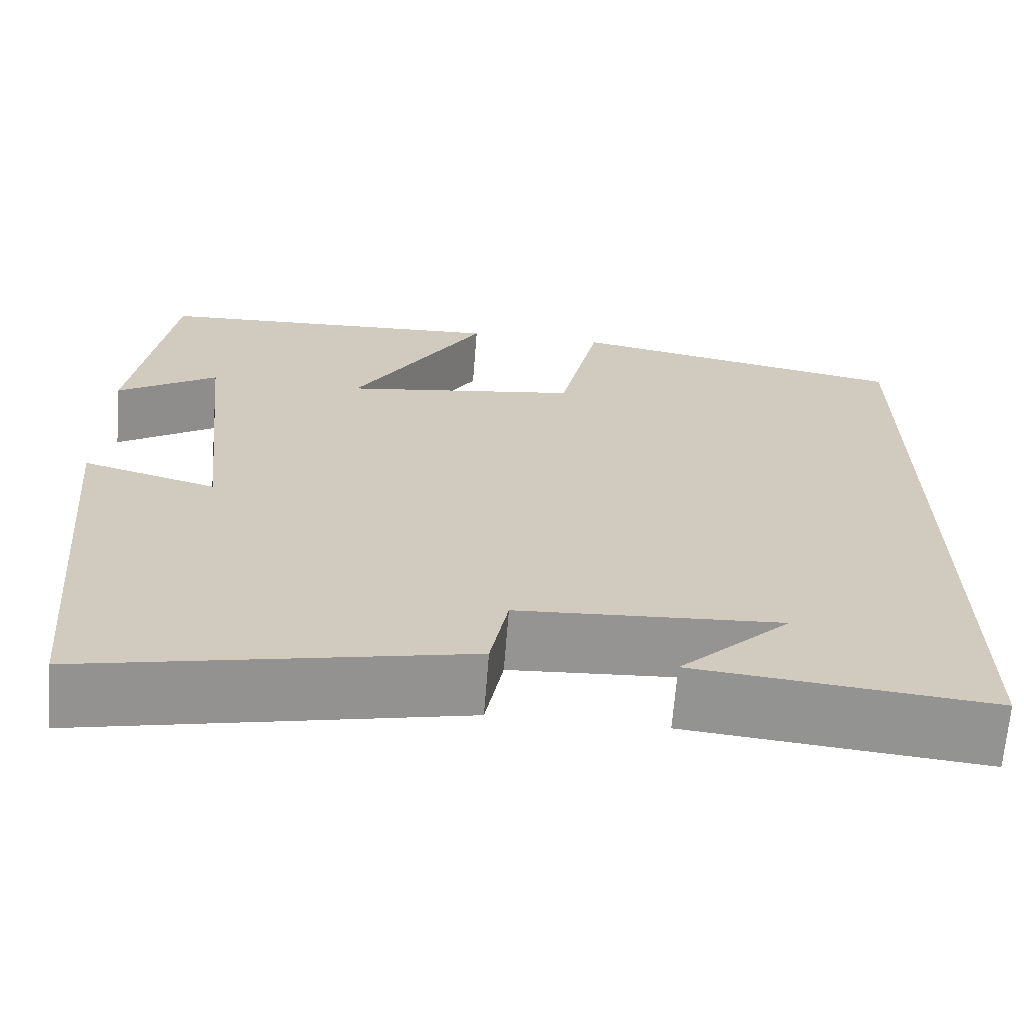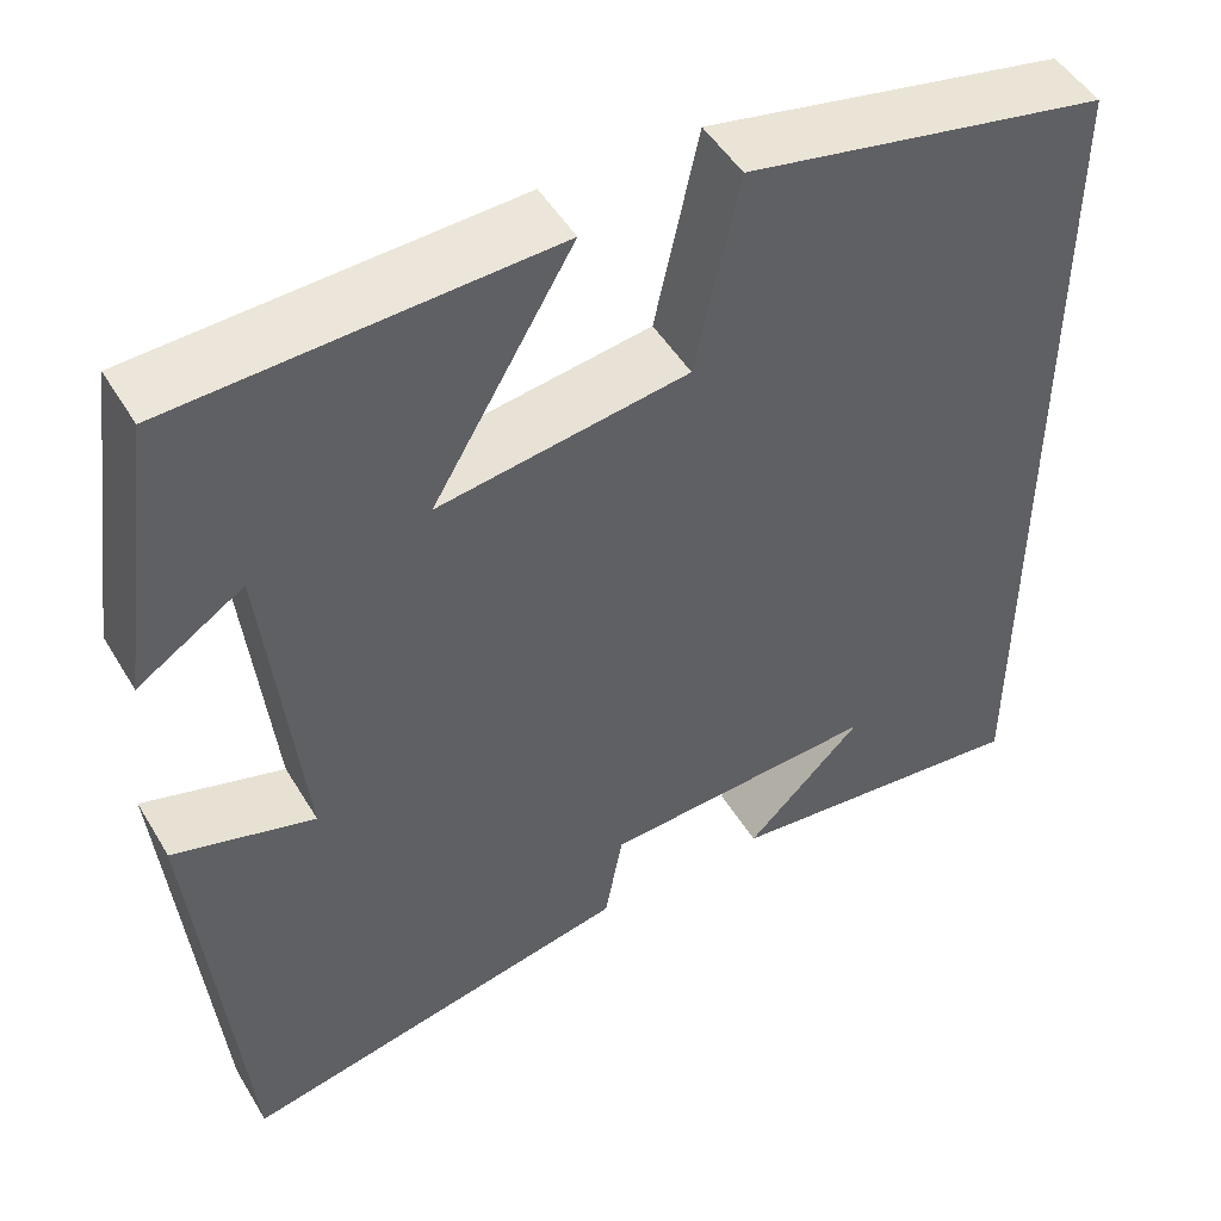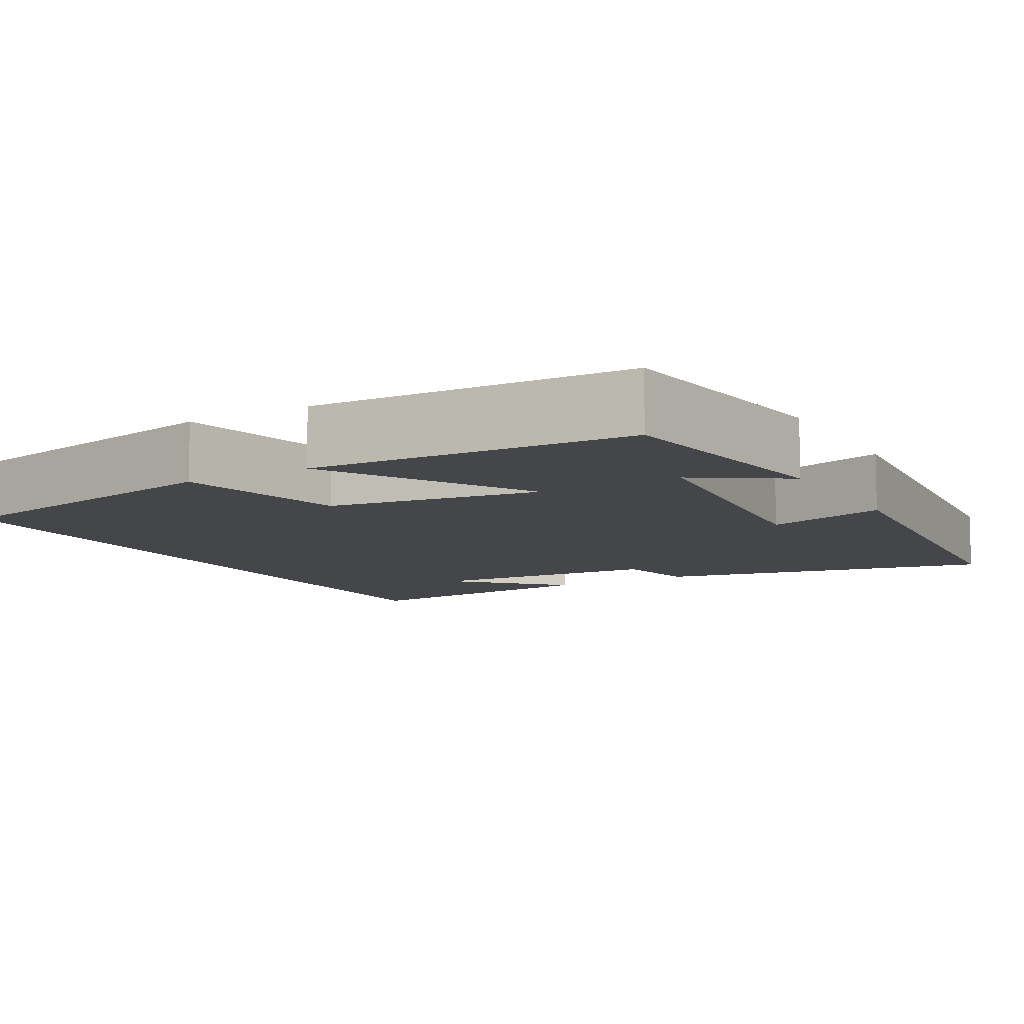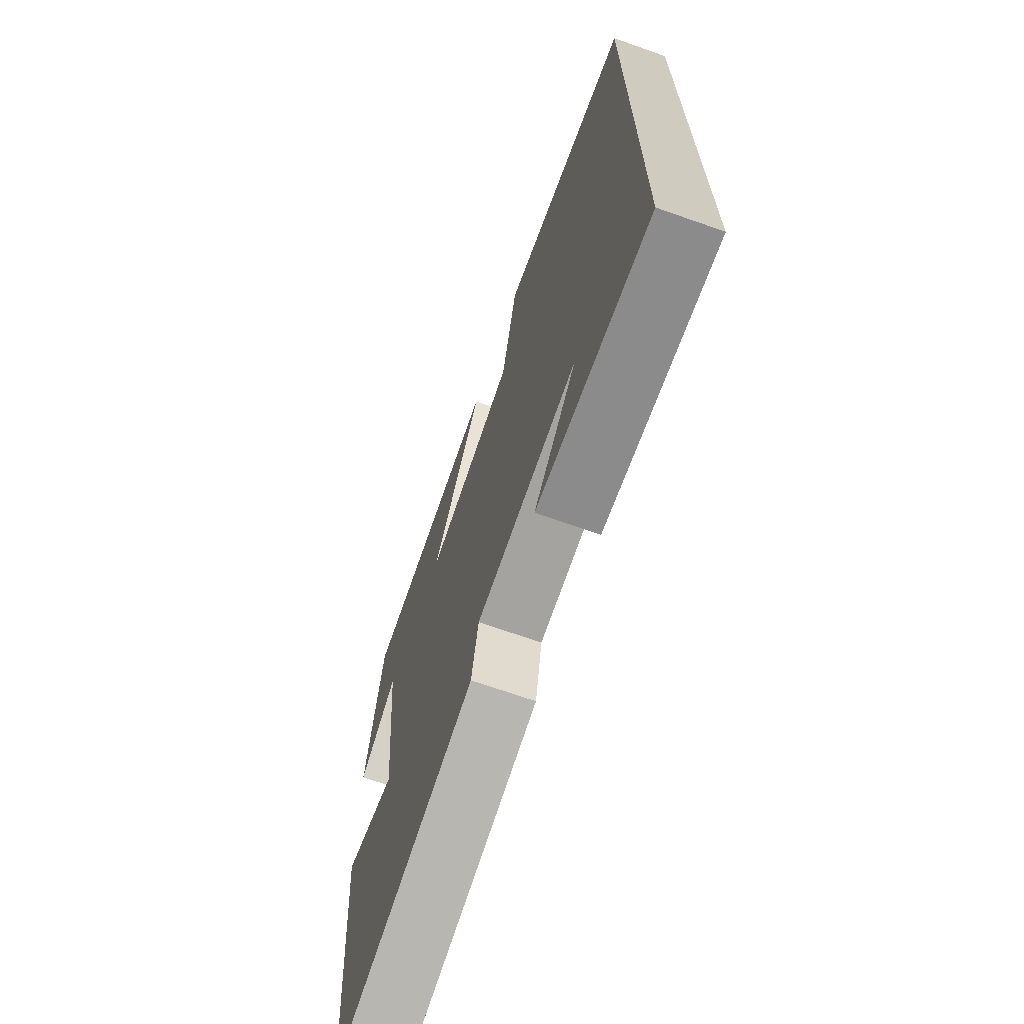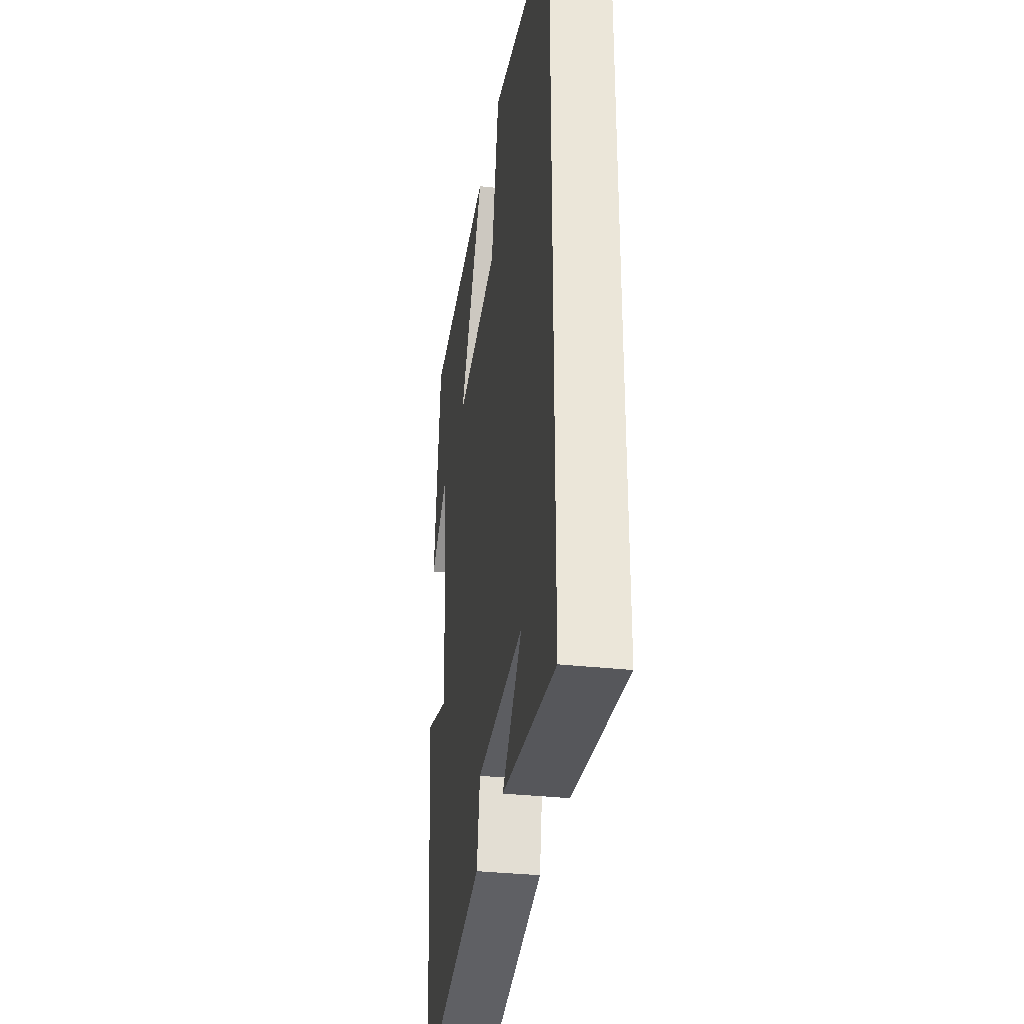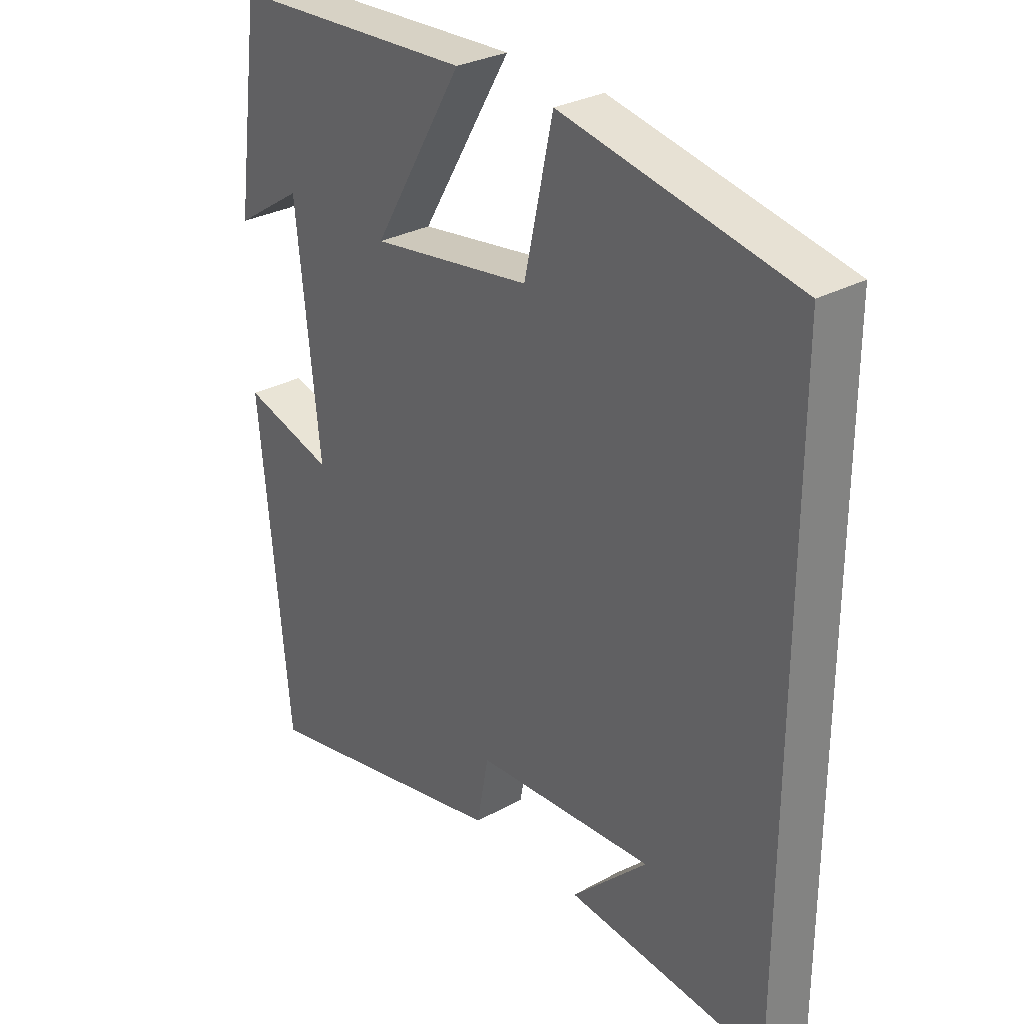
<metadata>
{"format":"obj","ext":"obj","renderer":"f3d","projection":"perspective","resolution":1024,"background":"white","views":[{"elev":-67.1,"azim":175.5,"up":"+Z"},{"elev":49.2,"azim":150.1,"up":"+Z"},{"elev":-9.5,"azim":29.8,"up":"+Y"},{"elev":-69.6,"azim":-109.4,"up":"+Z"},{"elev":-33.0,"azim":-98.7,"up":"+Z"},{"elev":29.8,"azim":-128.8,"up":"+Z"}]}
</metadata>
<code>
v 0.452 0.07 -0.591
v 0.026 0.07 -0.5
v 0.006 0.07 -0.394
v -0.292 0.07 -0.376
v -0.166 0.07 -0.5
v -0.5 0.07 -0.534
v -0.5 0.07 0.422
v -0.112 0.07 0.5
v -0.065 0.07 0.284
v 0.203 0.07 0.244
v 0.052 0.07 0.5
v 0.457 0.07 0.481
v 0.5 0.07 0.172
v 0.386 0.07 0.246
v 0.348 0.07 -0.118
v 0.5 0.07 -0.074
v 0.452 0 -0.591
v 0.026 0 -0.5
v 0.006 0 -0.394
v -0.292 0 -0.376
v -0.166 0 -0.5
v -0.5 0 -0.534
v -0.5 0 0.422
v -0.112 0 0.5
v -0.065 0 0.284
v 0.203 0 0.244
v 0.052 0 0.5
v 0.457 0 0.481
v 0.5 0 0.172
v 0.386 0 0.246
v 0.348 0 -0.118
v 0.5 0 -0.074
f 1 2 3
f 16 1 3
f 15 16 3
f 14 15 3 4
f 11 12 13 14
f 10 11 14
f 10 14 4
f 9 10 4
f 8 9 4
f 7 8 4
f 6 7 4
f 4 5 6
f 19 18 17
f 19 17 32
f 19 32 31
f 20 19 31 30
f 30 29 28 27
f 30 27 26
f 20 30 26
f 20 26 25
f 20 25 24
f 20 24 23
f 20 23 22
f 22 21 20
f 1 17 18 2
f 2 18 19 3
f 3 19 20 4
f 4 20 21 5
f 5 21 22 6
f 6 22 23 7
f 7 23 24 8
f 8 24 25 9
f 9 25 26 10
f 10 26 27 11
f 11 27 28 12
f 12 28 29 13
f 13 29 30 14
f 14 30 31 15
f 15 31 32 16
f 16 32 17 1

</code>
